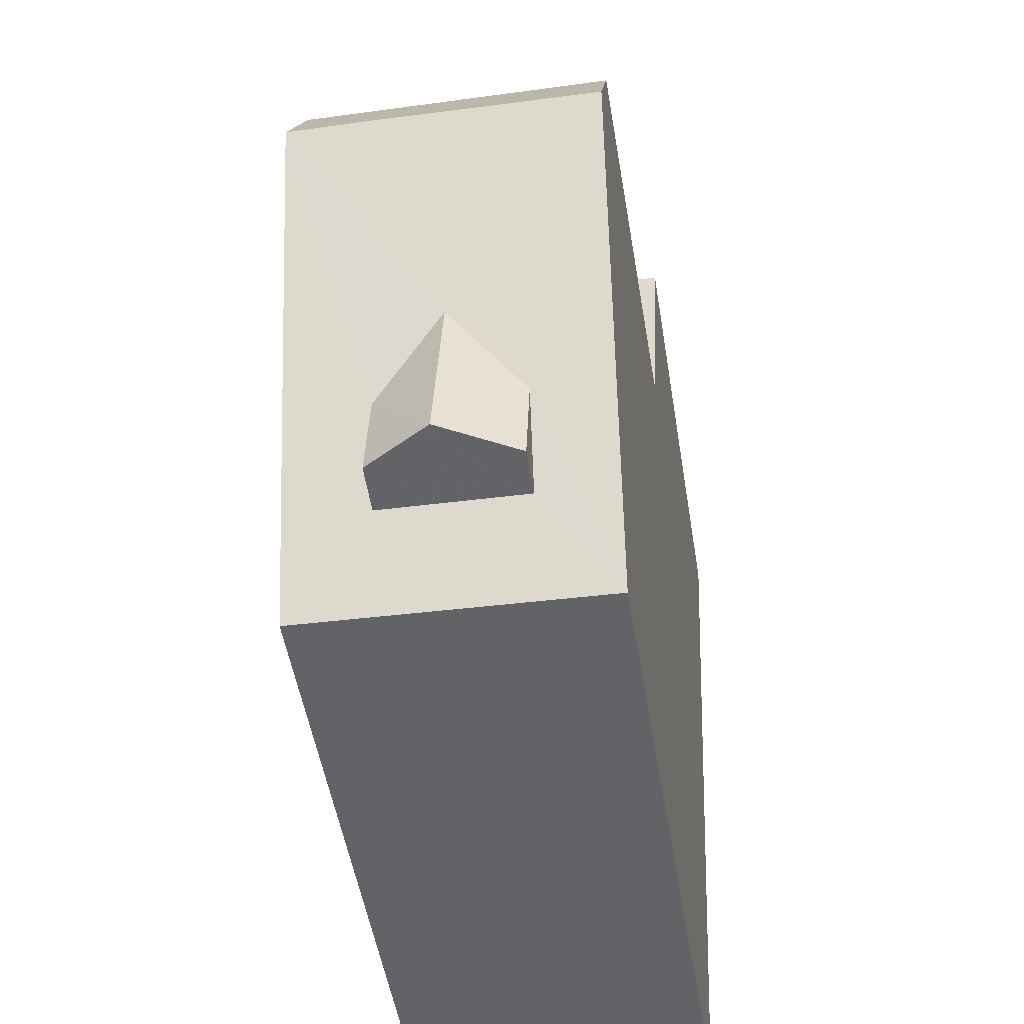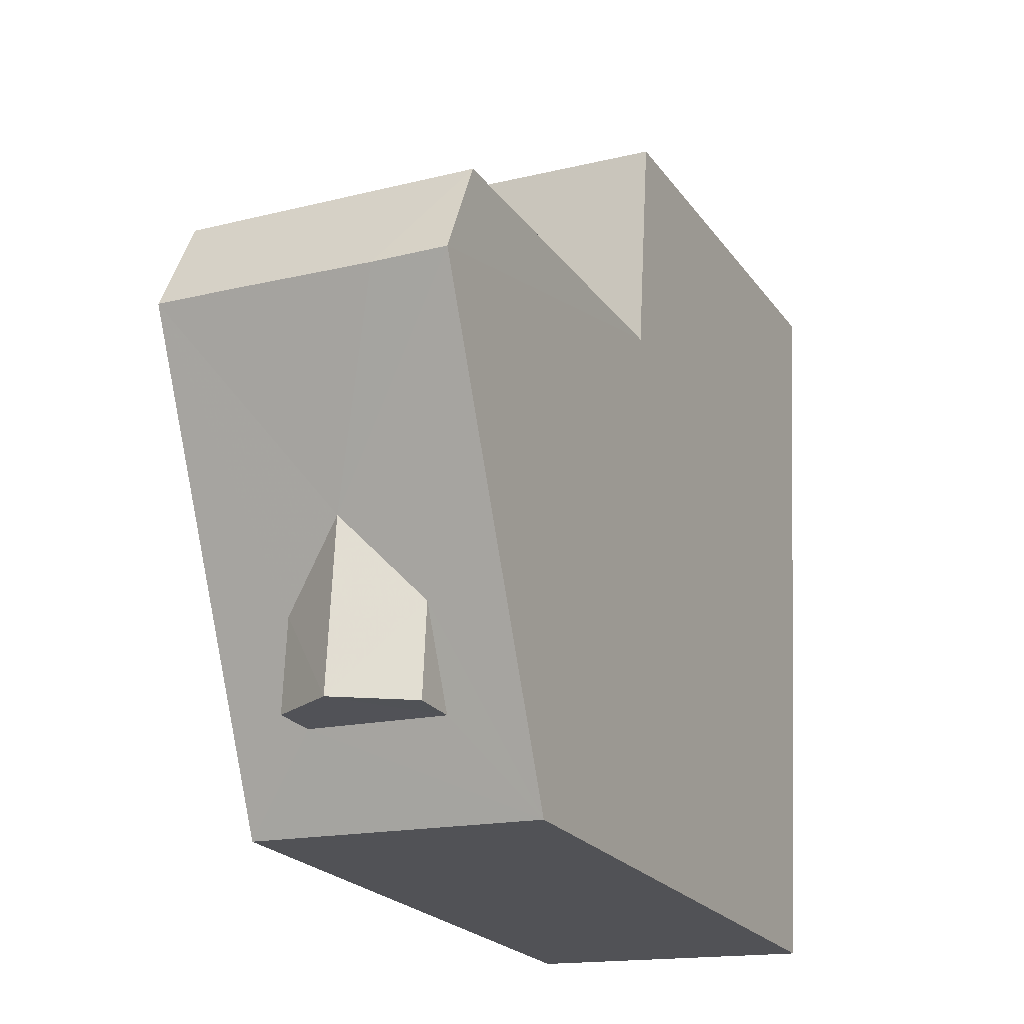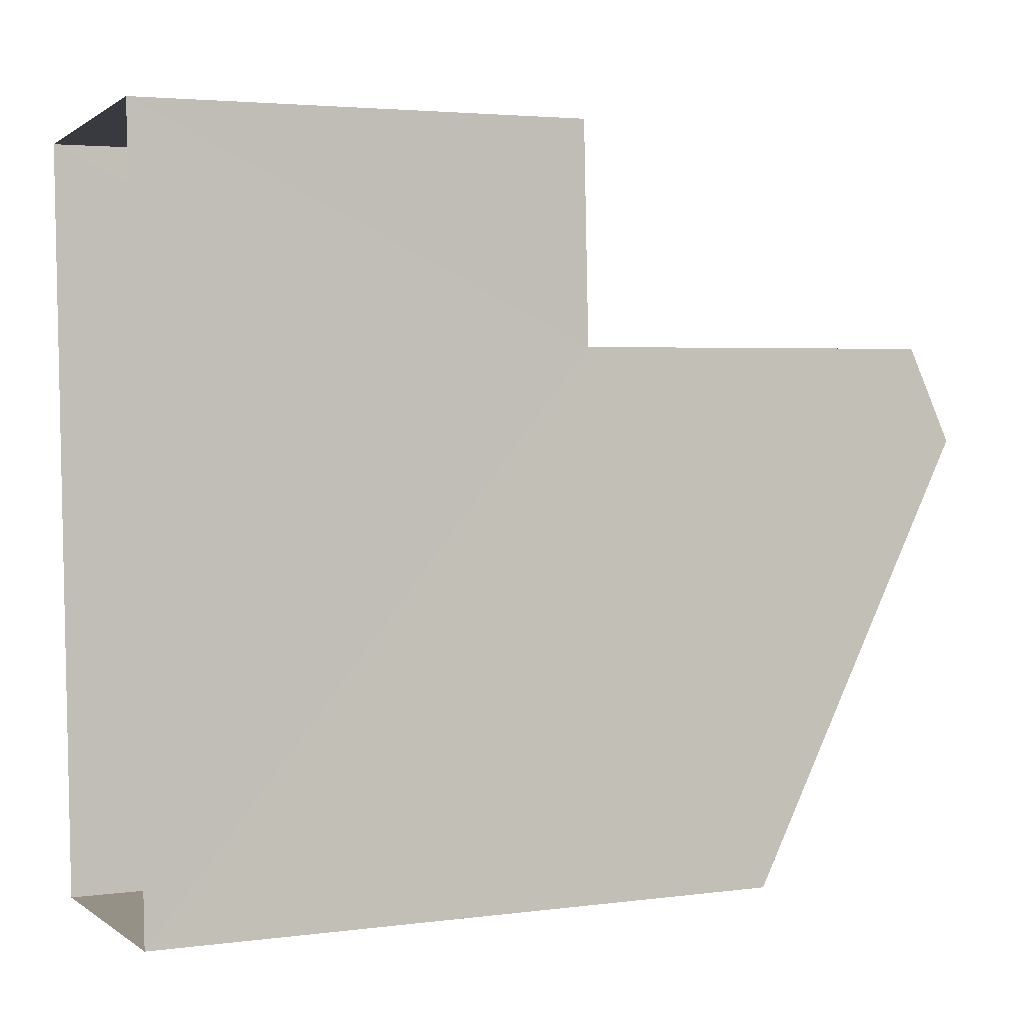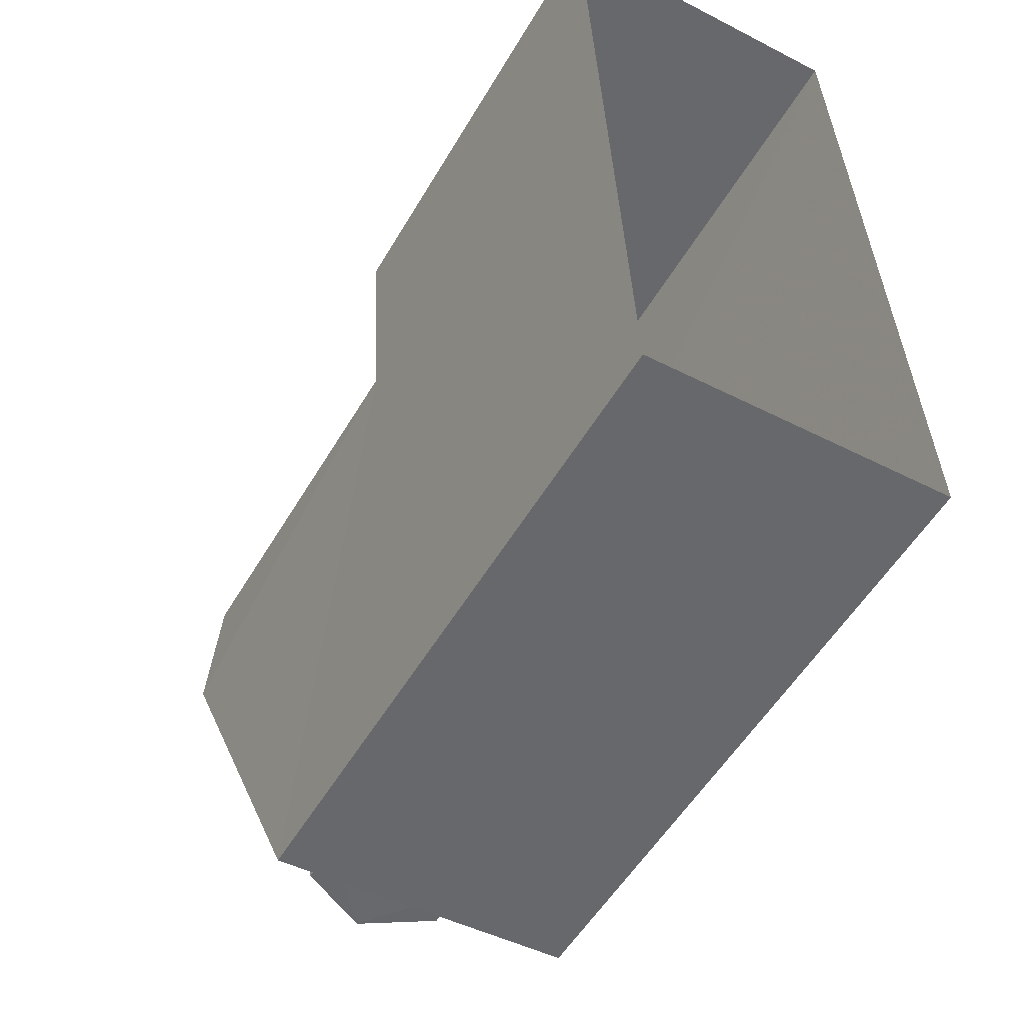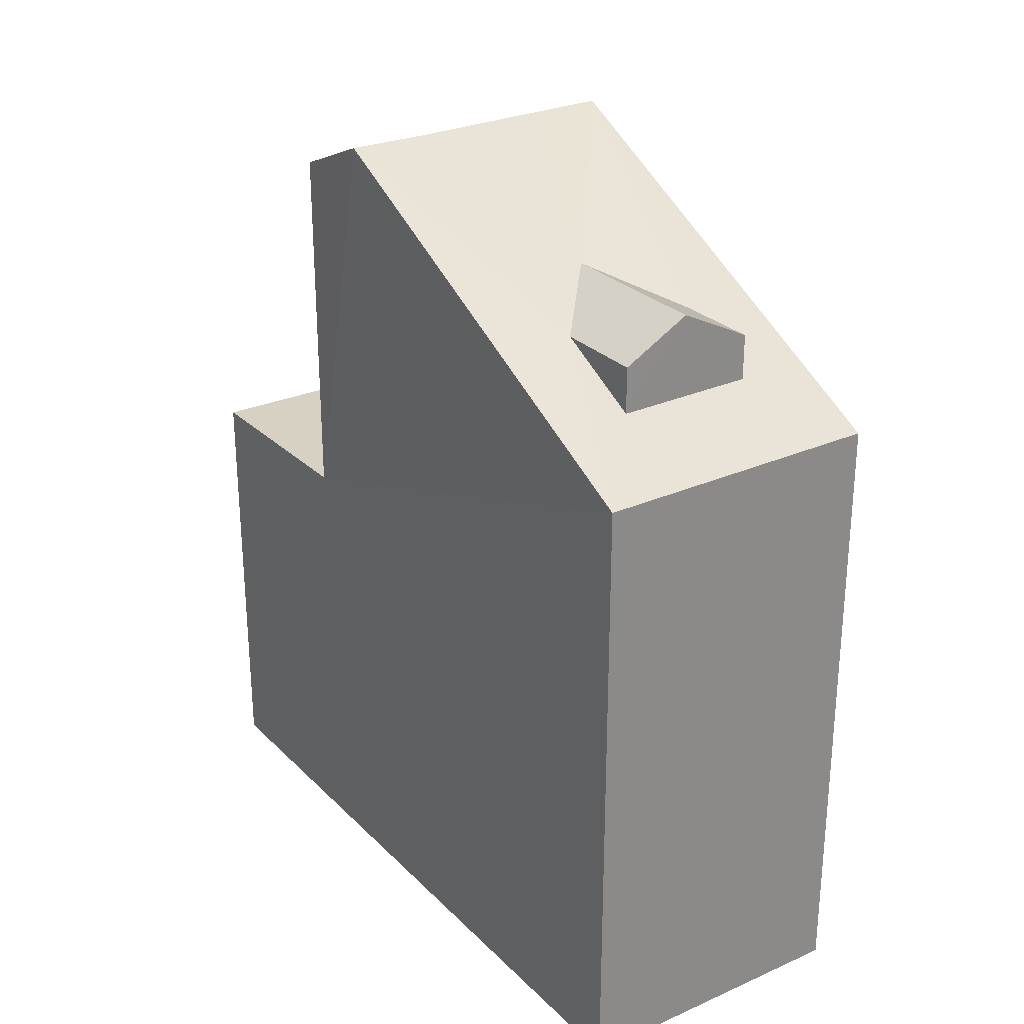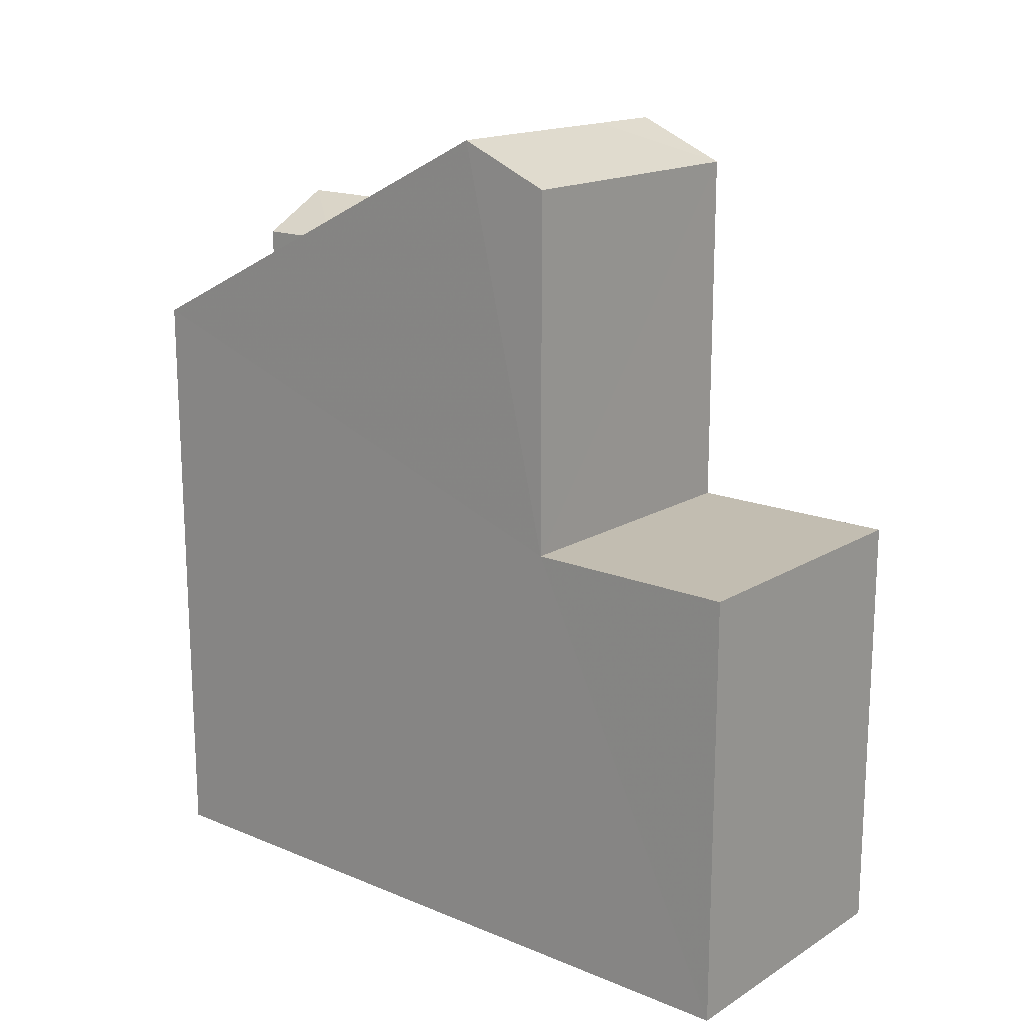
<metadata>
{"format":"obj","ext":"obj","renderer":"f3d","projection":"perspective","resolution":1024,"background":"white","views":[{"elev":-51.6,"azim":9.4,"up":"+Y"},{"elev":-22.5,"azim":26.4,"up":"+Y"},{"elev":3.4,"azim":-113.6,"up":"+Y"},{"elev":-53.6,"azim":150.0,"up":"+Y"},{"elev":27.0,"azim":-37.0,"up":"+Z"},{"elev":16.9,"azim":126.9,"up":"+Z"}]}
</metadata>
<code>
v -3.732e+05 -1.041e+05 27.56
v -3.732e+05 -1.041e+05 27.56
v -3.732e+05 -1.041e+05 27.56
v -3.732e+05 -1.041e+05 27.56
v -3.732e+05 -1.041e+05 34.93
v -3.732e+05 -1.041e+05 34.93
v -3.732e+05 -1.041e+05 34.93
v -3.732e+05 -1.041e+05 34.93
v -3.732e+05 -1.041e+05 39.44
v -3.732e+05 -1.041e+05 39.44
v -3.732e+05 -1.041e+05 40.07
v -3.732e+05 -1.041e+05 40.07
v -3.732e+05 -1.041e+05 39.44
v -3.732e+05 -1.041e+05 39.44
v -3.732e+05 -1.041e+05 41.65
v -3.732e+05 -1.041e+05 41.65
v -3.732e+05 -1.041e+05 40.99
v -3.732e+05 -1.041e+05 41.02
v -3.732e+05 -1.041e+05 41.67
v -3.732e+05 -1.041e+05 41.68
v -3.732e+05 -1.041e+05 37.92
v -3.732e+05 -1.041e+05 37.95
v -3.732e+05 -1.041e+05 38.67
v -3.732e+05 -1.041e+05 38.68
f 1 2 3
f 1 4 2
f 5 6 7
f 8 5 7
f 9 10 11
f 12 9 11
f 13 11 14
f 13 12 11
f 15 16 17
f 17 16 18
f 19 20 18
f 16 19 18
f 9 15 21
f 12 20 19
f 13 22 20
f 23 21 22
f 16 12 19
f 15 12 16
f 23 9 21
f 9 12 15
f 20 12 13
f 24 22 13
f 23 22 24
f 24 13 14
f 21 3 2
f 22 21 2
f 9 23 10
f 21 15 8
f 21 8 3
f 15 17 8
f 3 8 1
f 1 8 7
f 10 23 11
f 23 24 11
f 24 14 11
f 5 17 18
f 5 8 17
f 20 22 5
f 18 20 5
f 22 2 5
f 5 2 4
f 5 4 6
f 6 4 1
f 7 6 1

</code>
